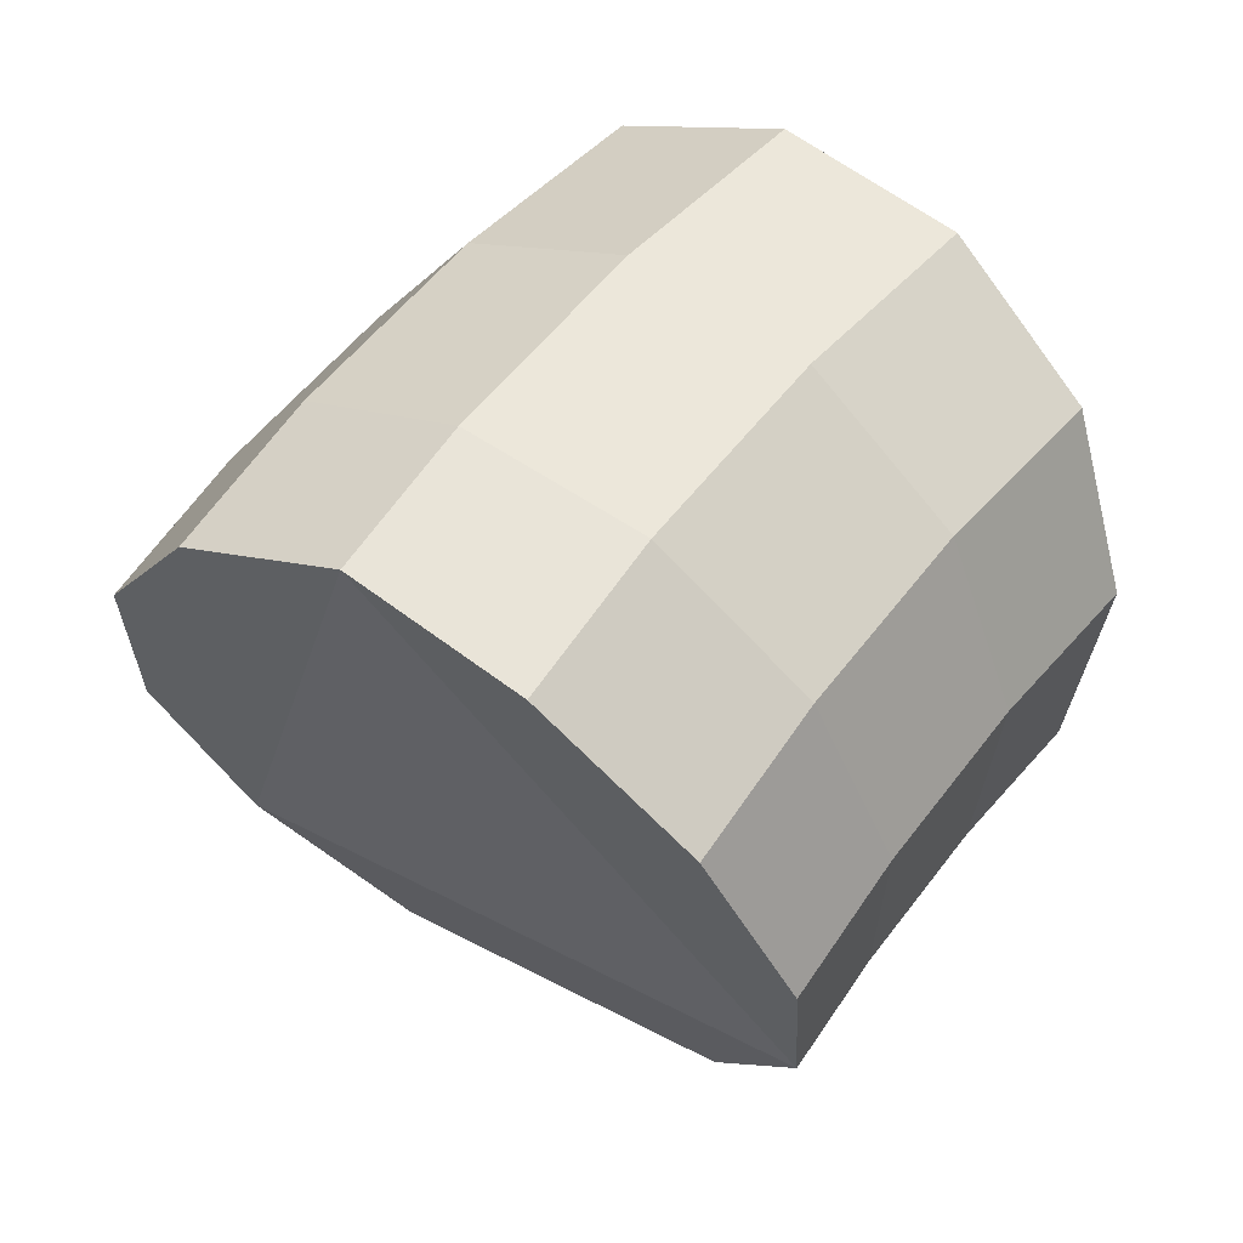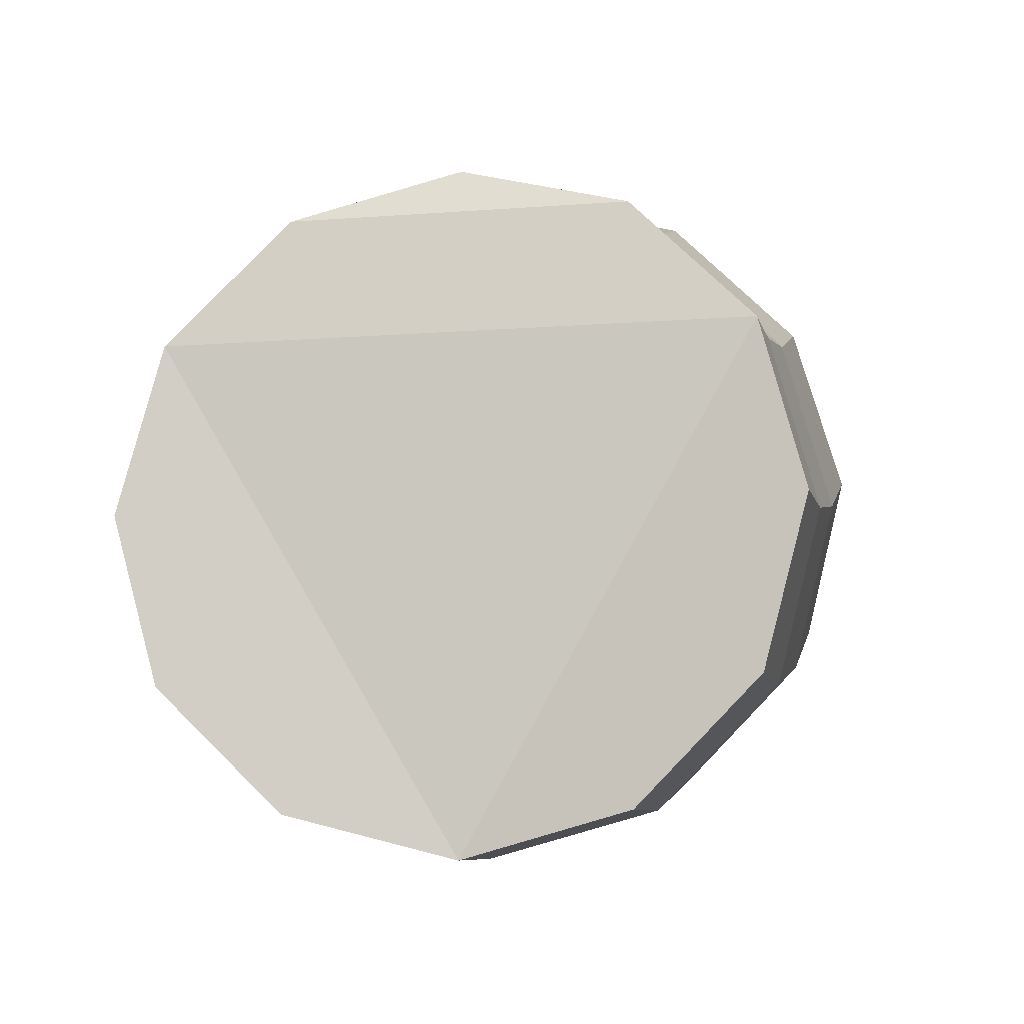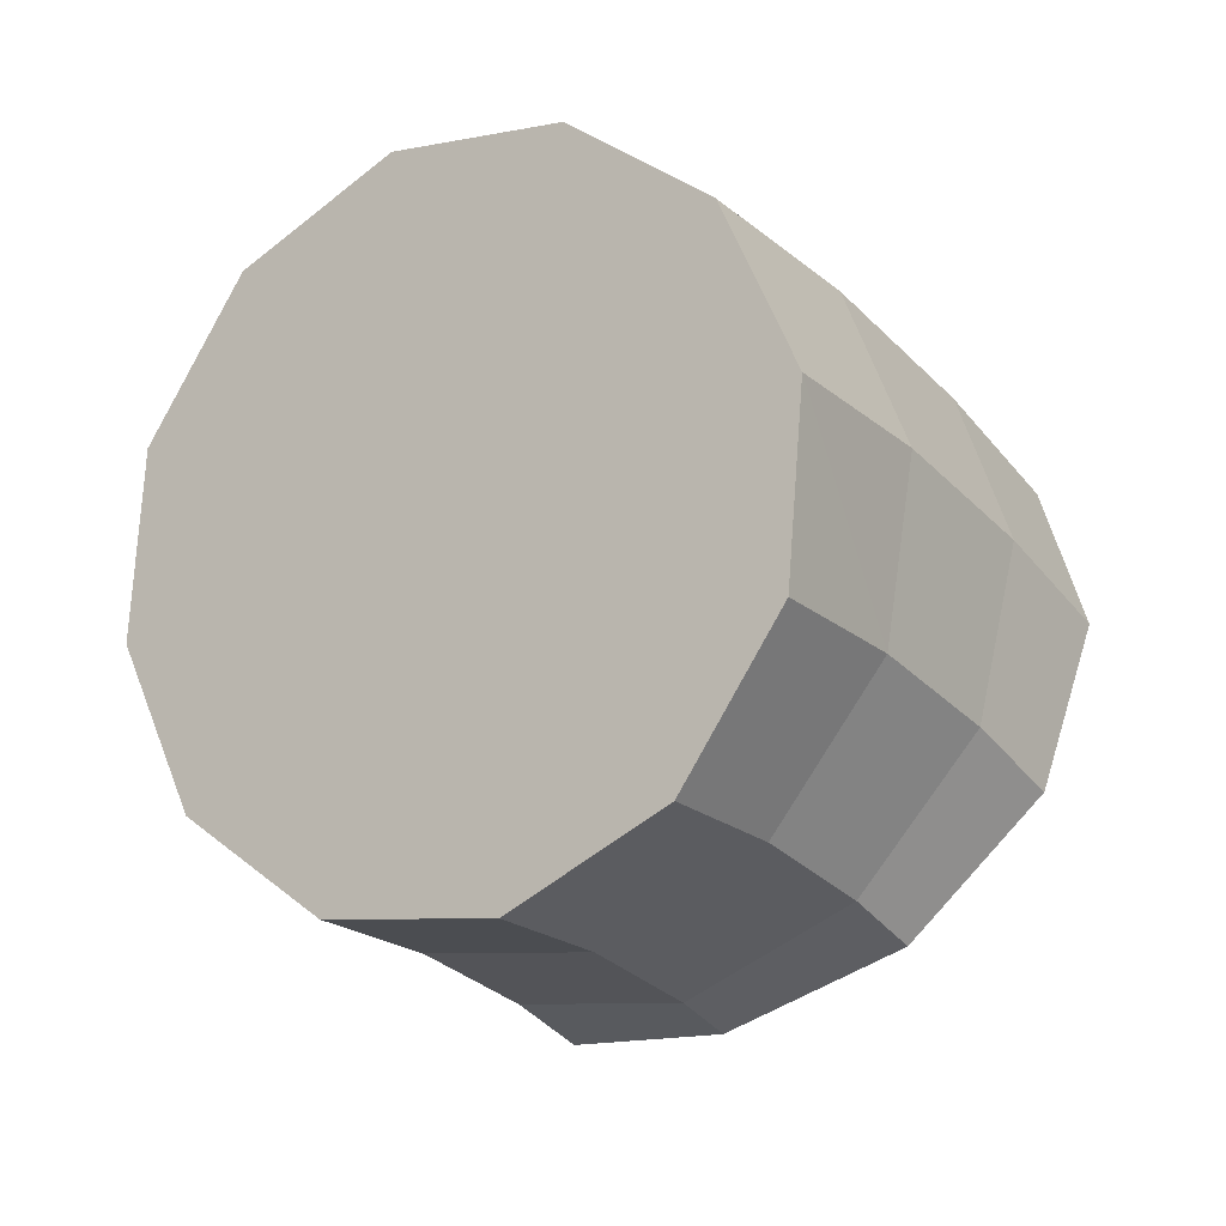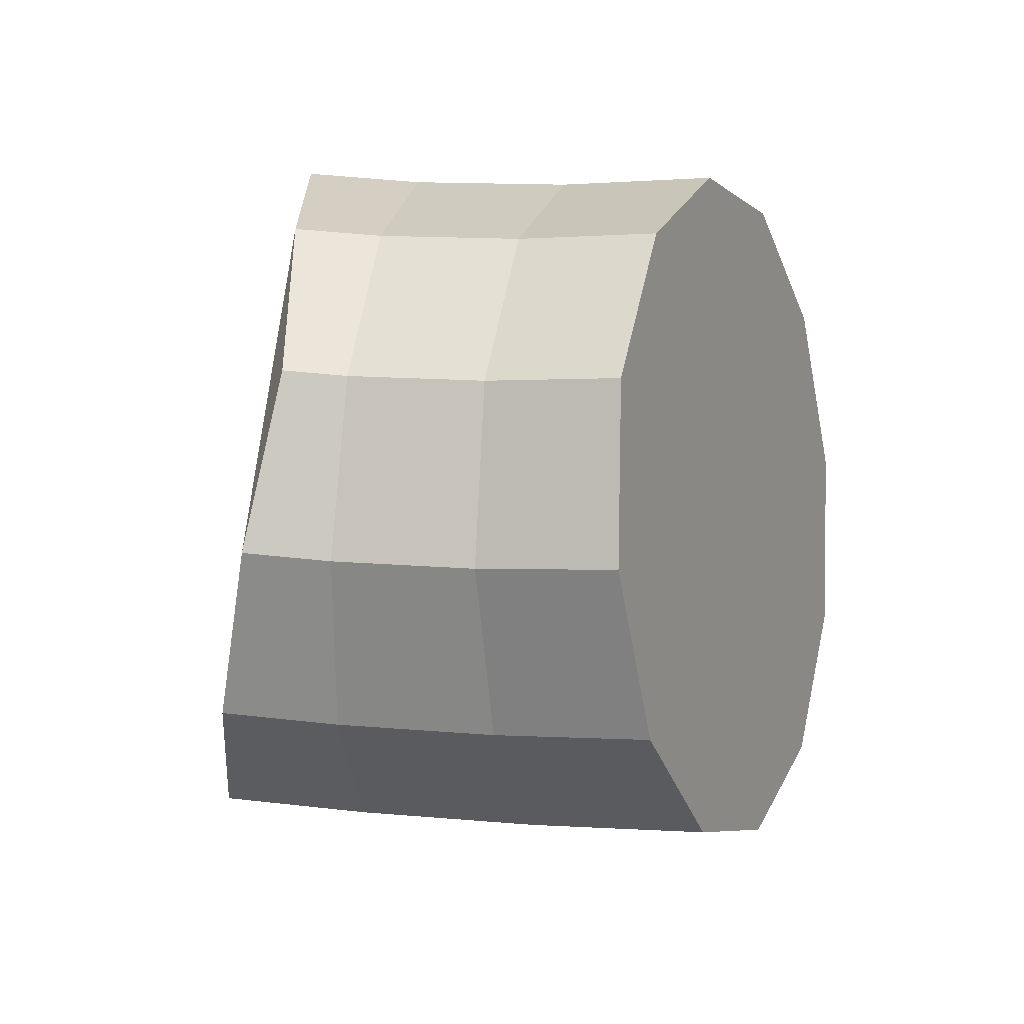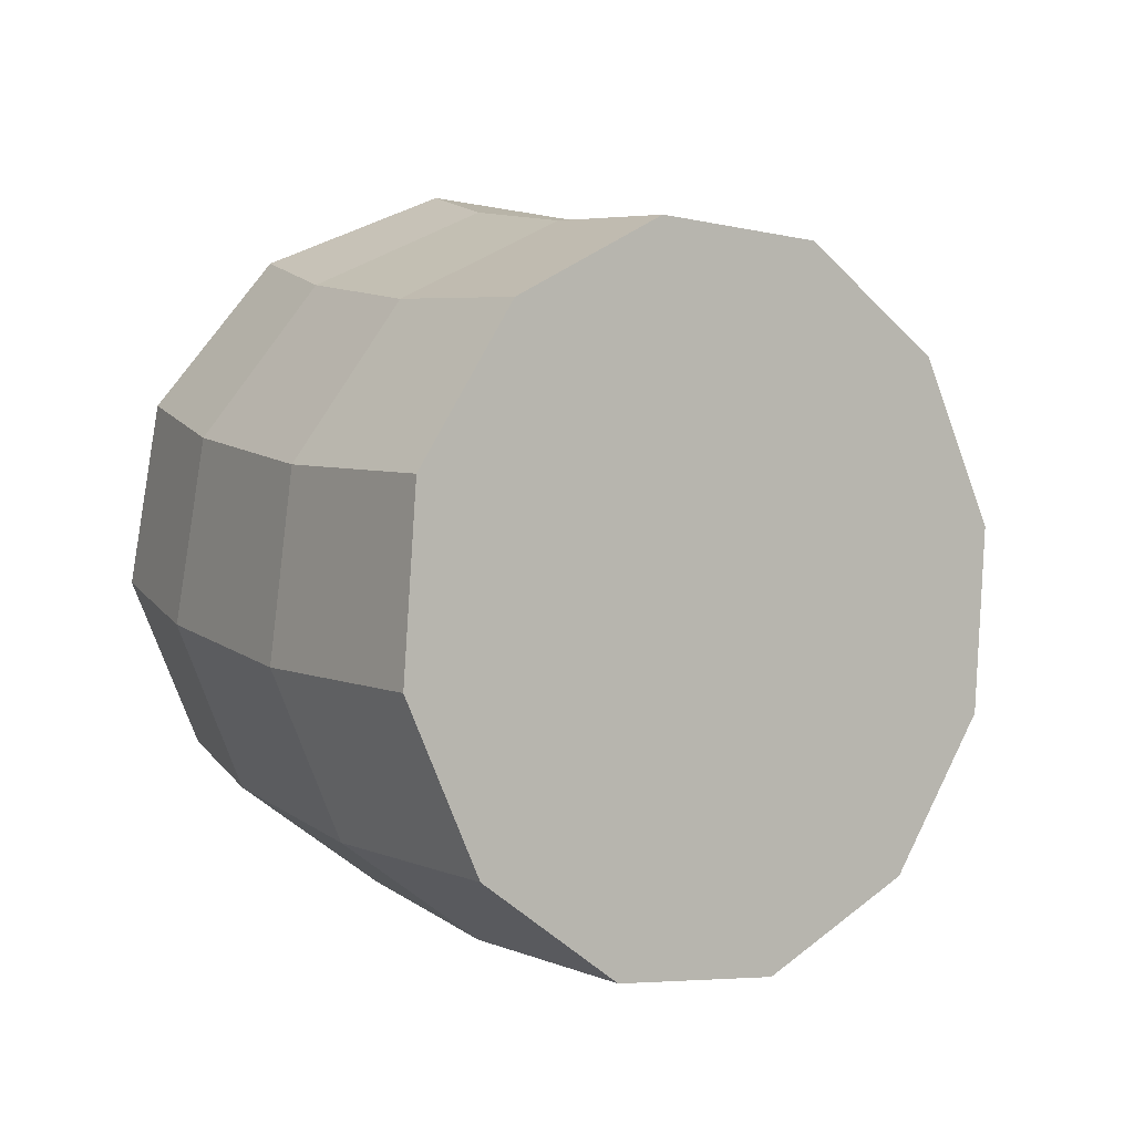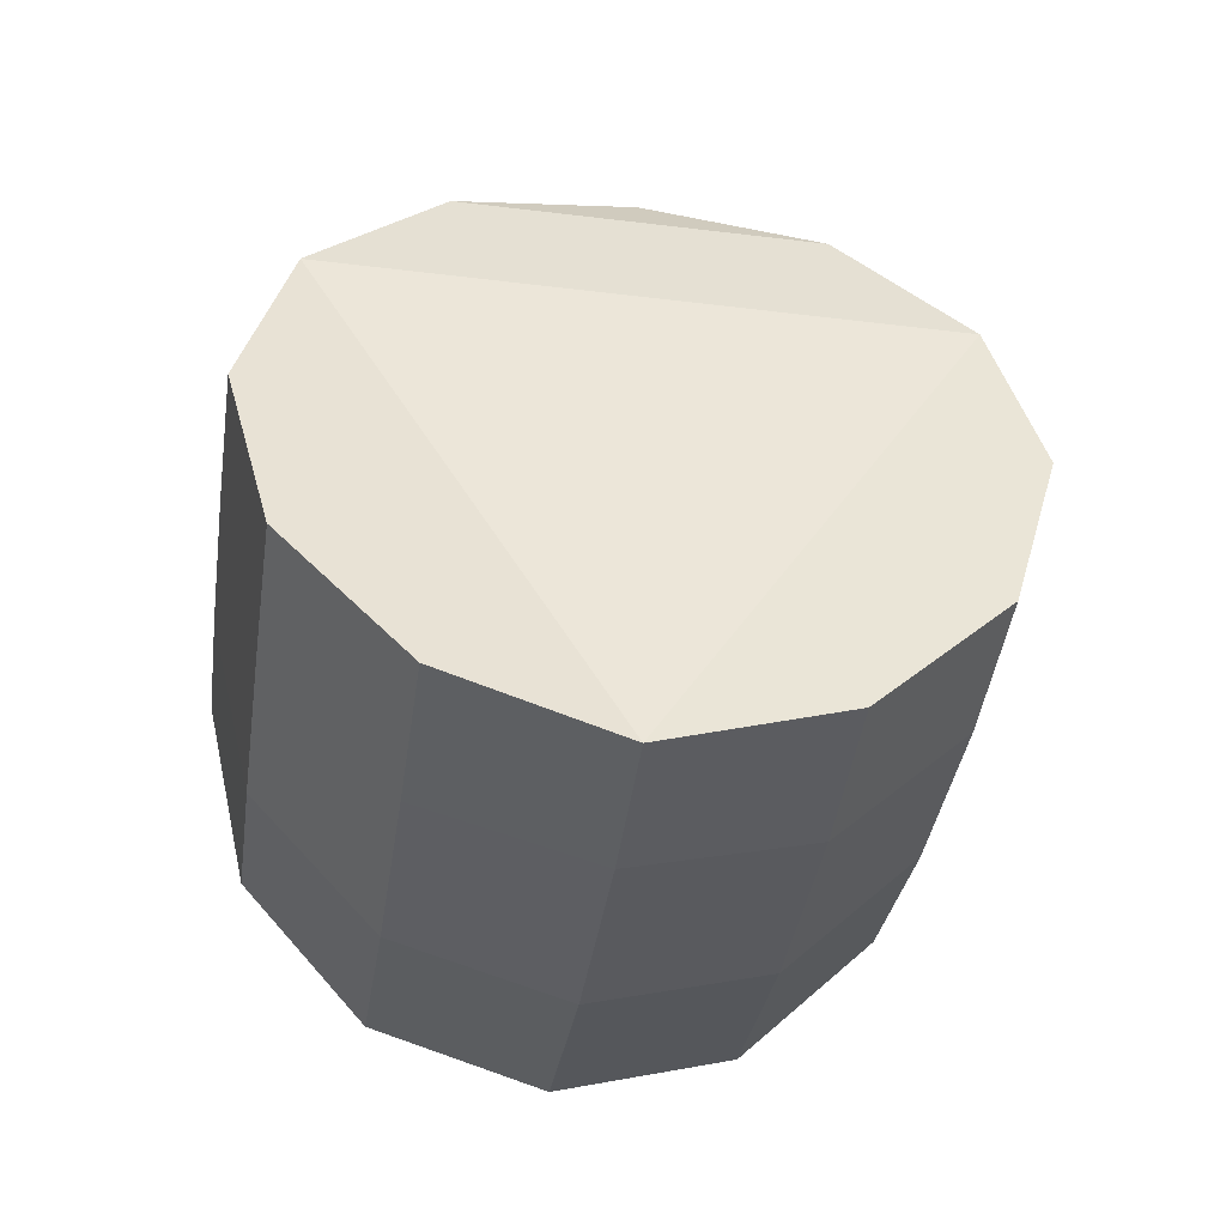
<metadata>
{"format":"obj","ext":"obj","renderer":"f3d","projection":"perspective","resolution":1024,"background":"white","views":[{"elev":-34.9,"azim":-165.4,"up":"+Y"},{"elev":-10.9,"azim":44.9,"up":"+Z"},{"elev":50.4,"azim":4.0,"up":"+Y"},{"elev":70.4,"azim":130.6,"up":"+Z"},{"elev":79.4,"azim":-128.1,"up":"+Y"},{"elev":-47.0,"azim":25.8,"up":"+Z"}]}
</metadata>
<code>
o mug_dbl_filled_small.011
v -0.05386 0.08073 -0.06716
v -0.05936 0.07677 -0.06536
v -0.04809 0.08429 -0.06536
v -0.05868 0.08796 -0.06543
v -0.06406 0.08381 -0.06368
v -0.05279 0.09132 -0.06368
v -0.05051 0.07571 -0.06756
v -0.05578 0.0714 -0.06578
v -0.04451 0.07892 -0.06578
v -0.05963 0.06824 -0.06086
v -0.06105 0.06708 -0.0541
v -0.05963 0.06824 -0.04731
v -0.04011 0.08126 -0.04731
v -0.0385 0.08212 -0.0541
v -0.04011 0.08126 -0.06086
v -0.04161 0.08677 -0.05373
v -0.04361 0.0865 -0.06045
v -0.04795 0.09301 -0.05889
v -0.04547 0.09256 -0.05235
v -0.04919 0.09814 -0.05007
v -0.05214 0.09929 -0.05633
v -0.05732 0.09812 -0.06091
v -0.04926 0.09498 -0.04381
v -0.05233 0.09065 -0.03923
v -0.04942 0.08627 -0.04101
v -0.046 0.09009 -0.0458
v -0.05758 0.08631 -0.03755
v -0.0636 0.08313 -0.03923
v -0.06878 0.08195 -0.04381
v -0.06334 0.09494 -0.06259
v -0.06859 0.0906 -0.06091
v -0.07166 0.08627 -0.05633
v -0.07173 0.0831 -0.05007
v -0.06747 0.07999 -0.05889
v -0.06415 0.07174 -0.05373
v -0.06313 0.07348 -0.06045
v -0.06801 0.07752 -0.05235
v -0.06552 0.07707 -0.0458
v -0.05766 0.07422 -0.0421
v -0.06215 0.07201 -0.04701
v -0.06069 0.07875 -0.04101
v -0.05479 0.08212 -0.03926
v -0.0519 0.07778 -0.0403
v -0.05051 0.07571 -0.04046
v -0.04639 0.08174 -0.0421
v -0.04263 0.08503 -0.04701
v -0.04451 0.07892 -0.04232
v -0.05578 0.0714 -0.04232
f 7 1 2
f 1 5 2
f 6 1 3
f 7 3 1
f 6 4 1
f 1 4 5
f 7 2 8
f 7 8 10
f 15 9 7
f 7 9 3
f 10 11 7
f 11 12 7
f 7 12 13
f 13 14 7
f 14 15 7
f 16 15 14
f 16 17 15
f 17 9 15
f 16 18 17
f 17 3 9
f 17 18 6
f 17 6 3
f 16 19 18
f 20 18 19
f 20 21 18
f 21 6 18
f 21 20 23
f 21 22 6
f 22 21 23
f 23 24 27
f 25 24 23
f 25 23 26
f 26 23 20
f 27 28 23
f 28 29 23
f 29 30 23
f 30 22 23
f 31 30 29
f 4 30 31
f 22 30 4
f 32 31 29
f 5 31 32
f 4 31 5
f 5 32 34
f 29 33 32
f 34 32 33
f 34 37 35
f 34 35 36
f 5 34 36
f 34 33 37
f 35 37 38
f 37 29 38
f 37 33 29
f 38 41 39
f 38 39 40
f 35 38 40
f 29 41 38
f 41 43 39
f 29 28 41
f 41 42 43
f 28 42 41
f 39 43 44
f 44 43 45
f 42 45 43
f 47 45 46
f 25 46 45
f 42 25 45
f 44 45 47
f 48 44 47
f 47 46 13
f 13 48 47
f 40 39 48
f 39 44 48
f 12 48 13
f 40 48 12
f 13 46 16
f 26 16 46
f 25 26 46
f 42 24 25
f 28 27 42
f 42 27 24
f 35 40 12
f 8 2 36
f 5 36 2
f 10 36 35
f 8 36 10
f 35 12 11
f 10 35 11
f 26 19 16
f 26 20 19
f 22 4 6
f 13 16 14

</code>
